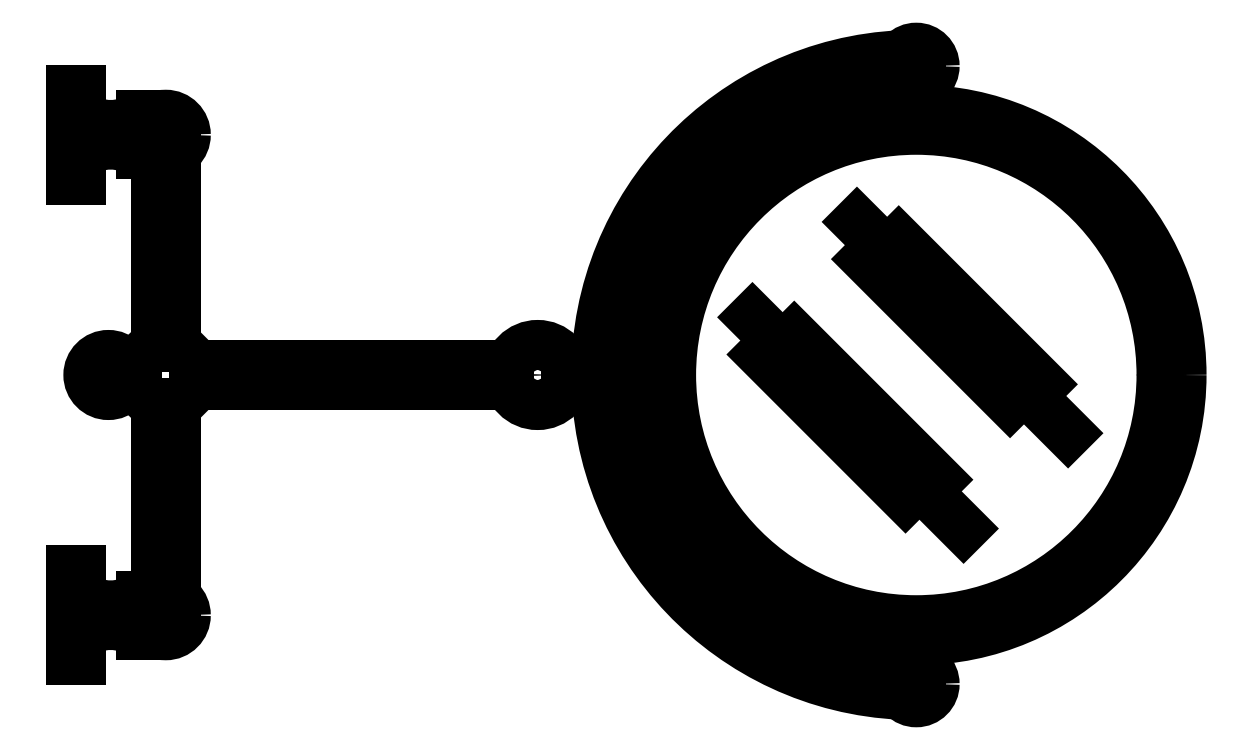
<metadata>
{"format":"dxf","ext":"dxf","renderer":"ezdxf+matplotlib","layout":"modelspace","background":"white","min_lineweight":24,"dpi":150}
</metadata>
<code>
0
SECTION
2
ENTITIES
0
LINE
8
ceco.net 328
10
139.2
20
87.31
30
0
11
39.19
21
87.31
31
0
0
LINE
8
ceco.net 328
10
139.2
20
93.66
30
0
11
39.19
21
93.66
31
0
0
LINE
8
ceco.net 328
10
3.175
20
28.58
30
0
11
3.175
21
0
31
0
0
LINE
8
ceco.net 328
10
0
20
28.58
30
0
11
0
21
0
31
0
0
LINE
8
ceco.net 328
10
27.03
20
161.2
30
0
11
27.03
21
99.47
31
0
0
LINE
8
ceco.net 328
10
33.38
20
161.2
30
0
11
33.38
21
99.47
31
0
0
ARC
8
ceco.net 328
10
12.72
20
147.3
30
0
40
16.3
50
54.13
51
125.9
0
ARC
8
ceco.net 328
10
12.72
20
186.1
30
0
40
16.3
50
234.1
51
305.9
0
LINE
8
ceco.net 328
10
23.86
20
172.9
30
0
11
22.27
21
172.9
31
0
0
LINE
8
ceco.net 328
10
23.86
20
160.5
30
0
11
22.27
21
160.5
31
0
0
LINE
8
ceco.net 328
10
23.86
20
160.5
30
0
11
23.86
21
172.9
31
0
0
LINE
8
ceco.net 328
10
3.175
20
152.4
30
0
11
3.175
21
181
31
0
0
LINE
8
ceco.net 328
10
1.78e-14
20
152.4
30
0
11
1.78e-14
21
181
31
0
0
LINE
8
ceco.net 328
10
3.175
20
181
30
0
11
1.78e-14
21
181
31
0
0
LINE
8
ceco.net 328
10
3.175
20
152.4
30
0
11
1.78e-14
21
152.4
31
0
0
CIRCLE
8
ceco.net 328
10
30.21
20
166.7
30
0
40
6.35
0
LINE
8
ceco.net 328
10
27.03
20
81.51
30
0
11
27.03
21
19.79
31
0
0
LINE
8
ceco.net 328
10
33.38
20
81.51
30
0
11
33.38
21
19.79
31
0
0
LINE
8
ceco.net 328
10
23.86
20
8.107
30
0
11
22.27
21
8.107
31
0
0
ARC
8
ceco.net 328
10
12.72
20
-5.1
30
0
40
16.3
50
54.13
51
125.9
0
LINE
8
ceco.net 328
10
23.86
20
20.47
30
0
11
22.27
21
20.47
31
0
0
LINE
8
ceco.net 328
10
3.175
20
28.58
30
0
11
0
21
28.58
31
0
0
ARC
8
ceco.net 328
10
12.72
20
33.68
30
0
40
16.3
50
234.1
51
305.9
0
LINE
8
ceco.net 328
10
23.86
20
20.47
30
0
11
23.86
21
8.107
31
0
0
LINE
8
ceco.net 328
10
21.23
20
87.31
30
0
11
17.51
21
87.31
31
0
0
LINE
8
ceco.net 328
10
21.23
20
93.66
30
0
11
17.51
21
93.66
31
0
0
CIRCLE
8
ceco.net 328
10
30.21
20
90.49
30
0
40
9.525
0
CIRCLE
8
ceco.net 328
10
12.01
20
90.49
30
0
40
6.35
0
CIRCLE
8
ceco.net 328
10
30.21
20
14.29
30
0
40
6.35
0
LINE
8
ceco.net 328
10
3.175
20
0
30
0
11
0
21
0
31
0
0
CIRCLE
8
ceco.net 328
10
268.3
20
90.49
30
0
40
77.79
0
LINE
8
ceco.net 328
10
262.7
20
133.1
30
0
11
308.3
21
87.53
31
0
0
LINE
8
ceco.net 328
10
252.4
20
127.2
30
0
11
298
21
81.62
31
0
0
LINE
8
ceco.net 328
10
249.5
20
139.1
30
0
11
316.4
21
72.03
31
0
0
CIRCLE
8
ceco.net 328
10
268.3
20
90.49
30
0
40
84.14
0
ARC
8
ceco.net 328
10
268.3
20
90.49
30
0
40
101.5
50
92.64
51
267.4
0
ARC
8
ceco.net 328
10
268.3
20
90.49
30
0
40
95.74
50
93.16
51
266.8
0
CIRCLE
8
ceco.net 328
10
148.2
20
90.49
30
0
40
6.35
0
LINE
8
ceco.net 328
10
166.8
20
87.31
30
0
11
157.2
21
87.31
31
0
0
LINE
8
ceco.net 328
10
166.8
20
93.66
30
0
11
157.2
21
93.66
31
0
0
CIRCLE
8
ceco.net 328
10
148.2
20
90.49
30
0
40
9.525
0
LINE
8
ceco.net 328
10
216.3
20
108.8
30
0
11
283.3
21
41.77
31
0
0
CIRCLE
8
ceco.net 328
10
268.3
20
188.5
30
0
40
5.803
0
LINE
8
ceco.net 328
10
269.7
20
174.6
30
0
11
269.7
21
182.9
31
0
0
LINE
8
ceco.net 328
10
266.8
20
174.6
30
0
11
266.8
21
182.9
31
0
0
LINE
8
ceco.net 328
10
219.3
20
96.99
30
0
11
264.9
21
51.36
31
0
0
LINE
8
ceco.net 328
10
229.6
20
102.9
30
0
11
275.2
21
57.27
31
0
0
LINE
8
ceco.net 328
10
266.8
20
-1.907
30
0
11
266.8
21
6.363
31
0
0
LINE
8
ceco.net 328
10
269.7
20
-1.907
30
0
11
269.7
21
6.363
31
0
0
CIRCLE
8
ceco.net 328
10
268.3
20
-7.525
30
0
40
5.803
0
ENDSEC
0
EOF

</code>
